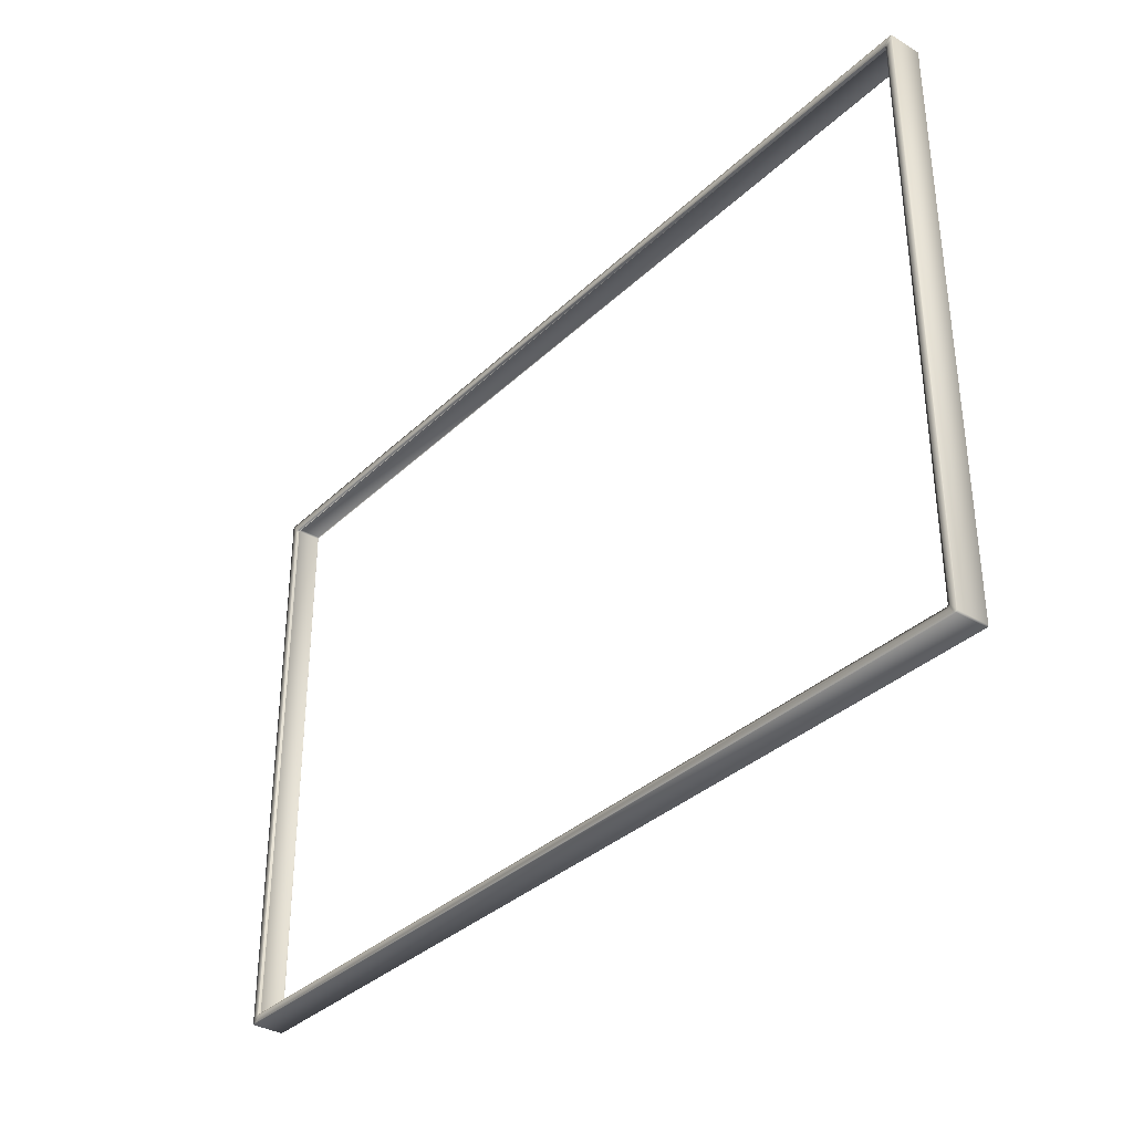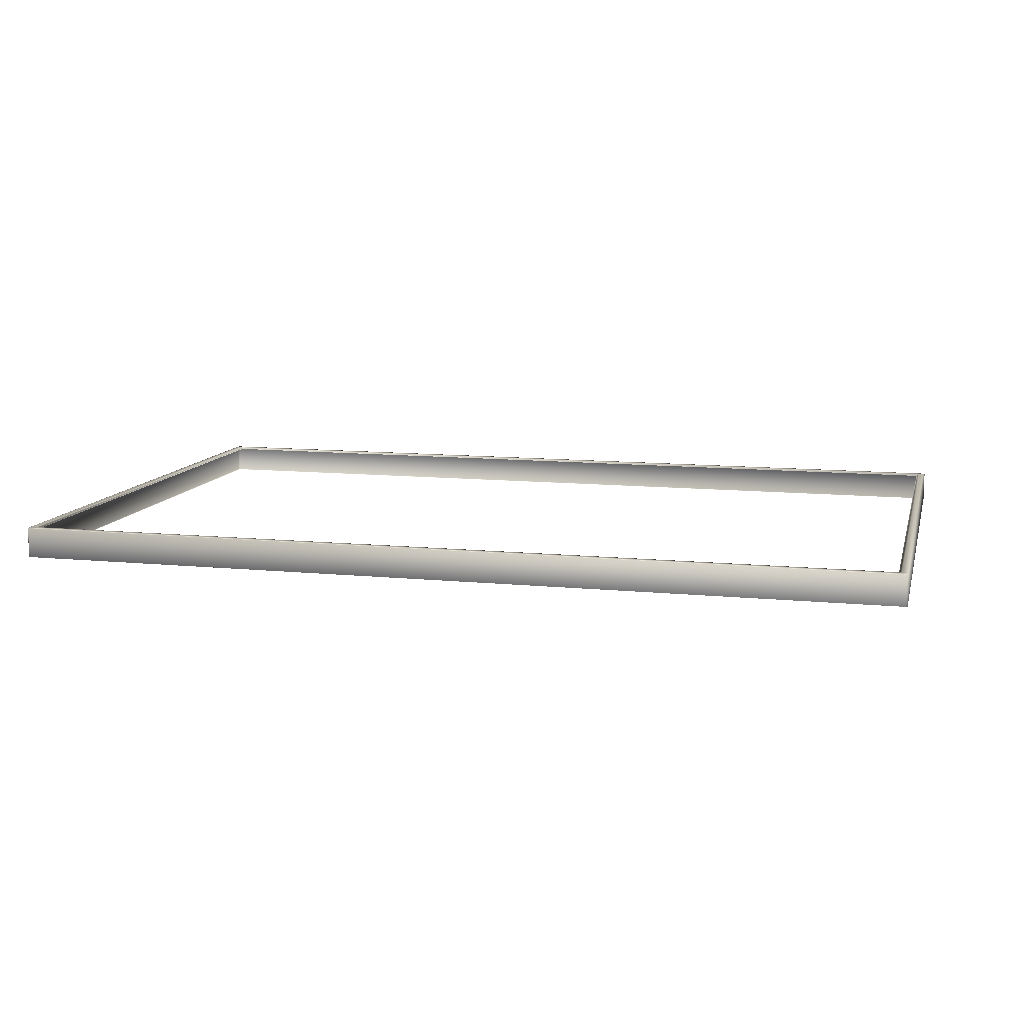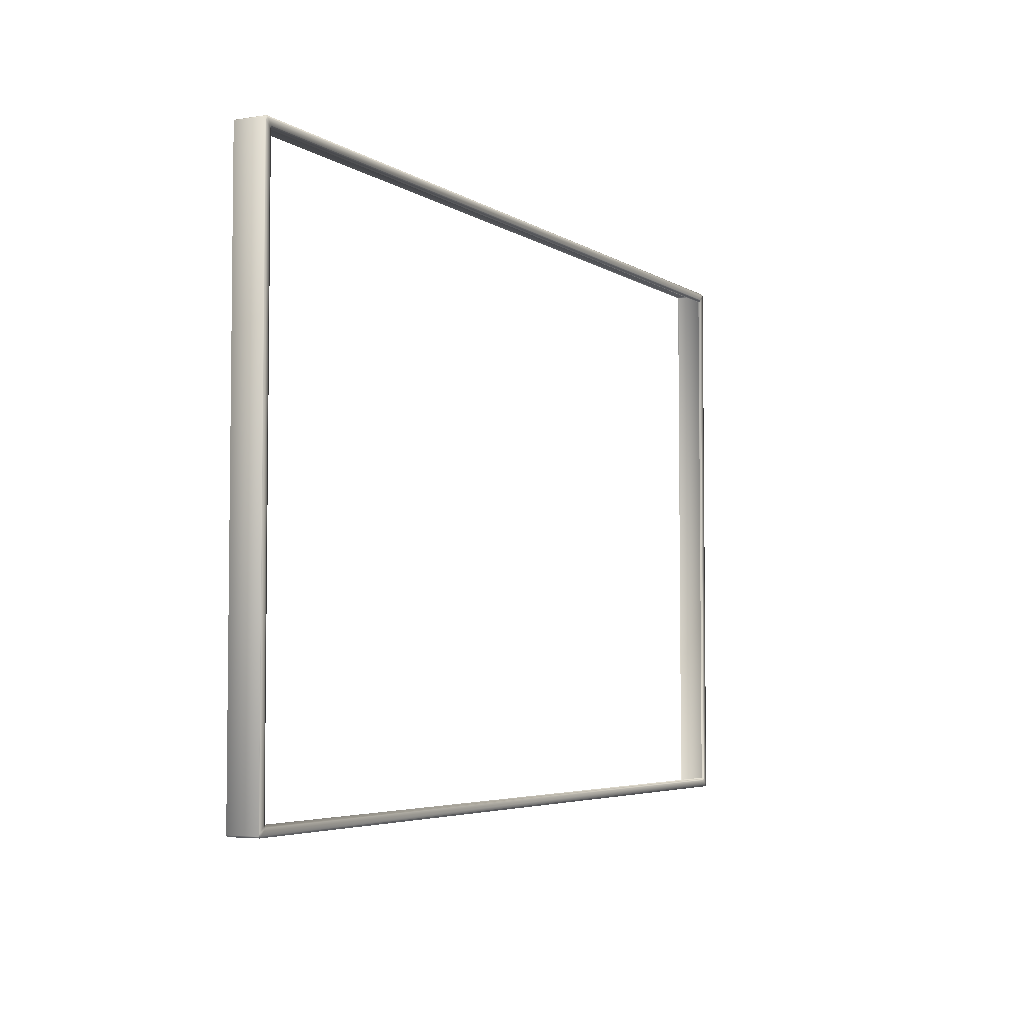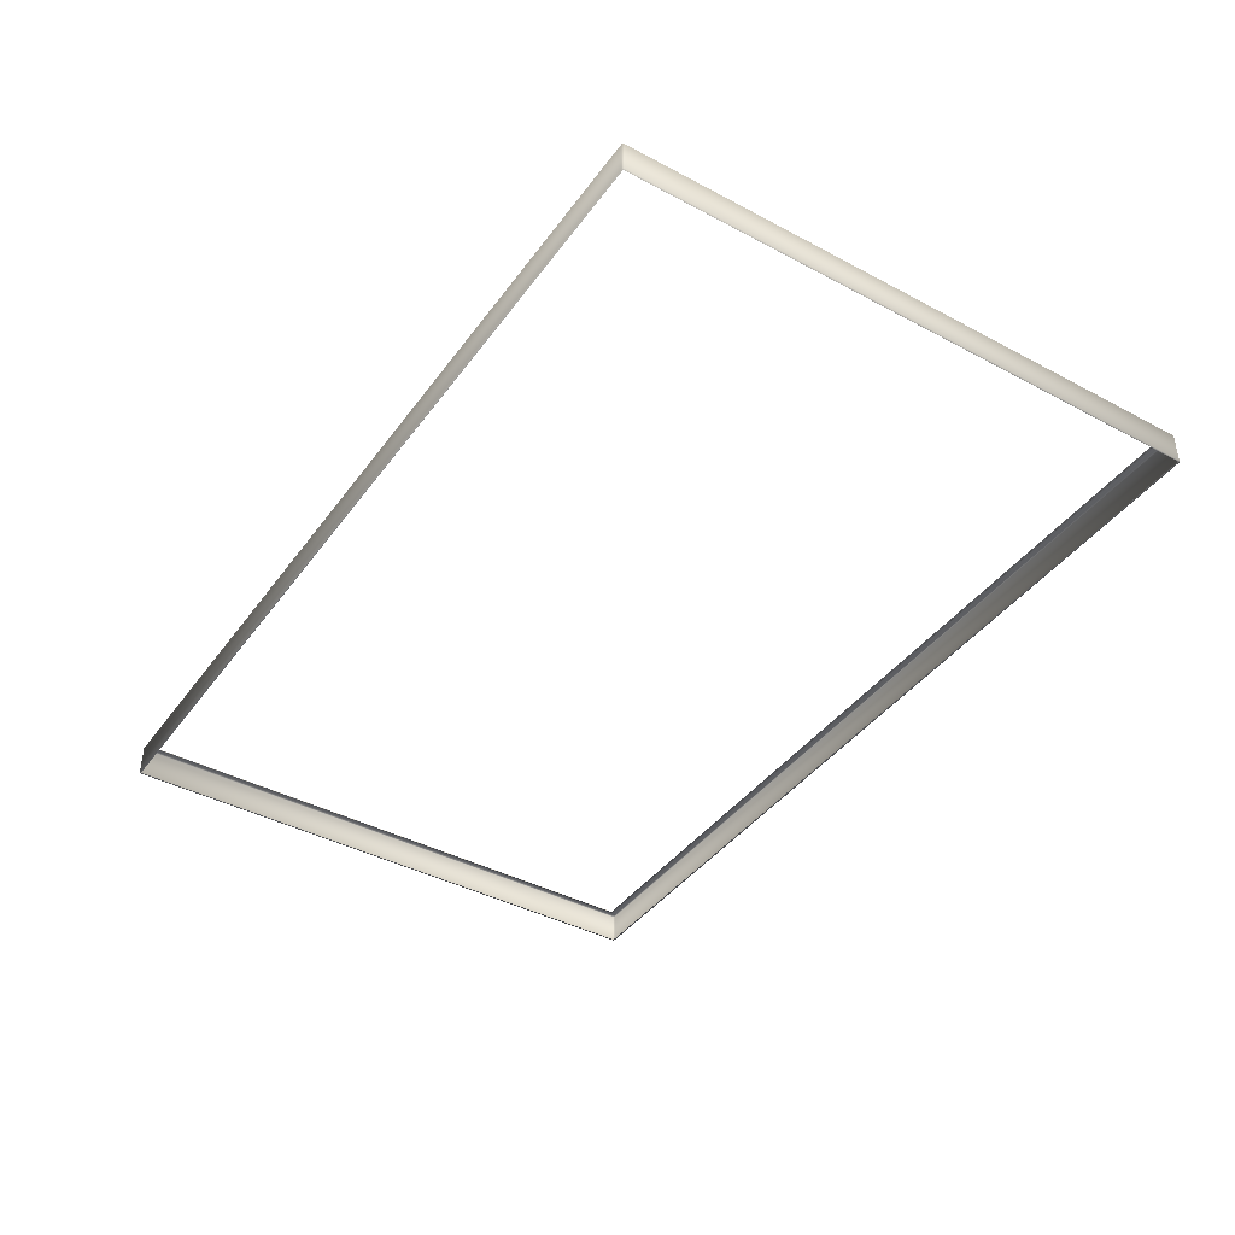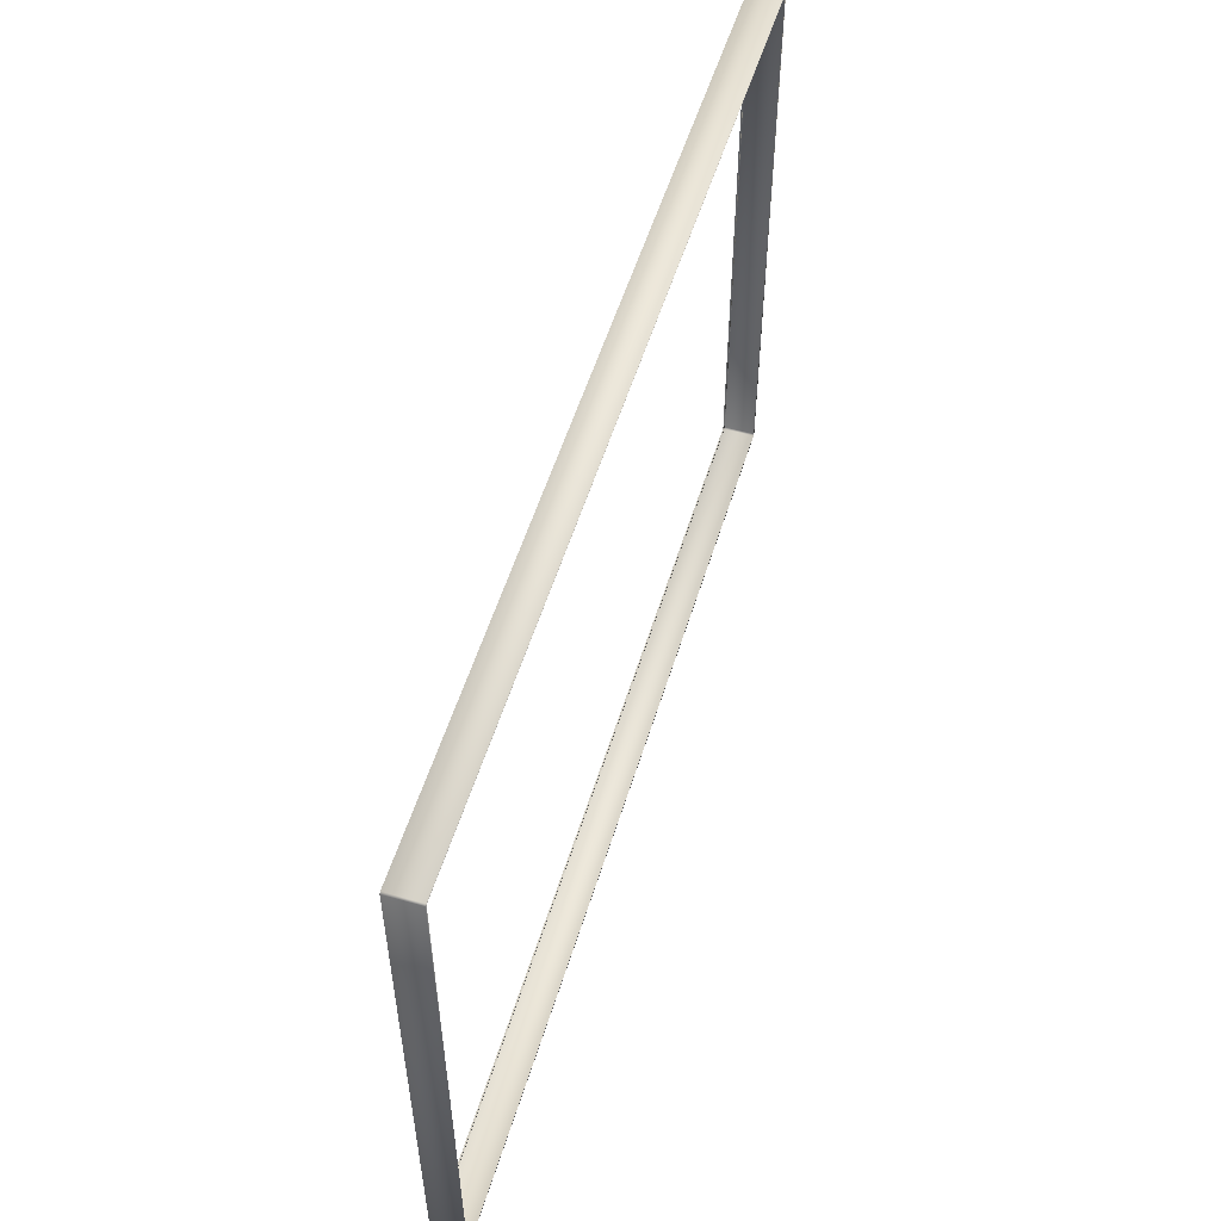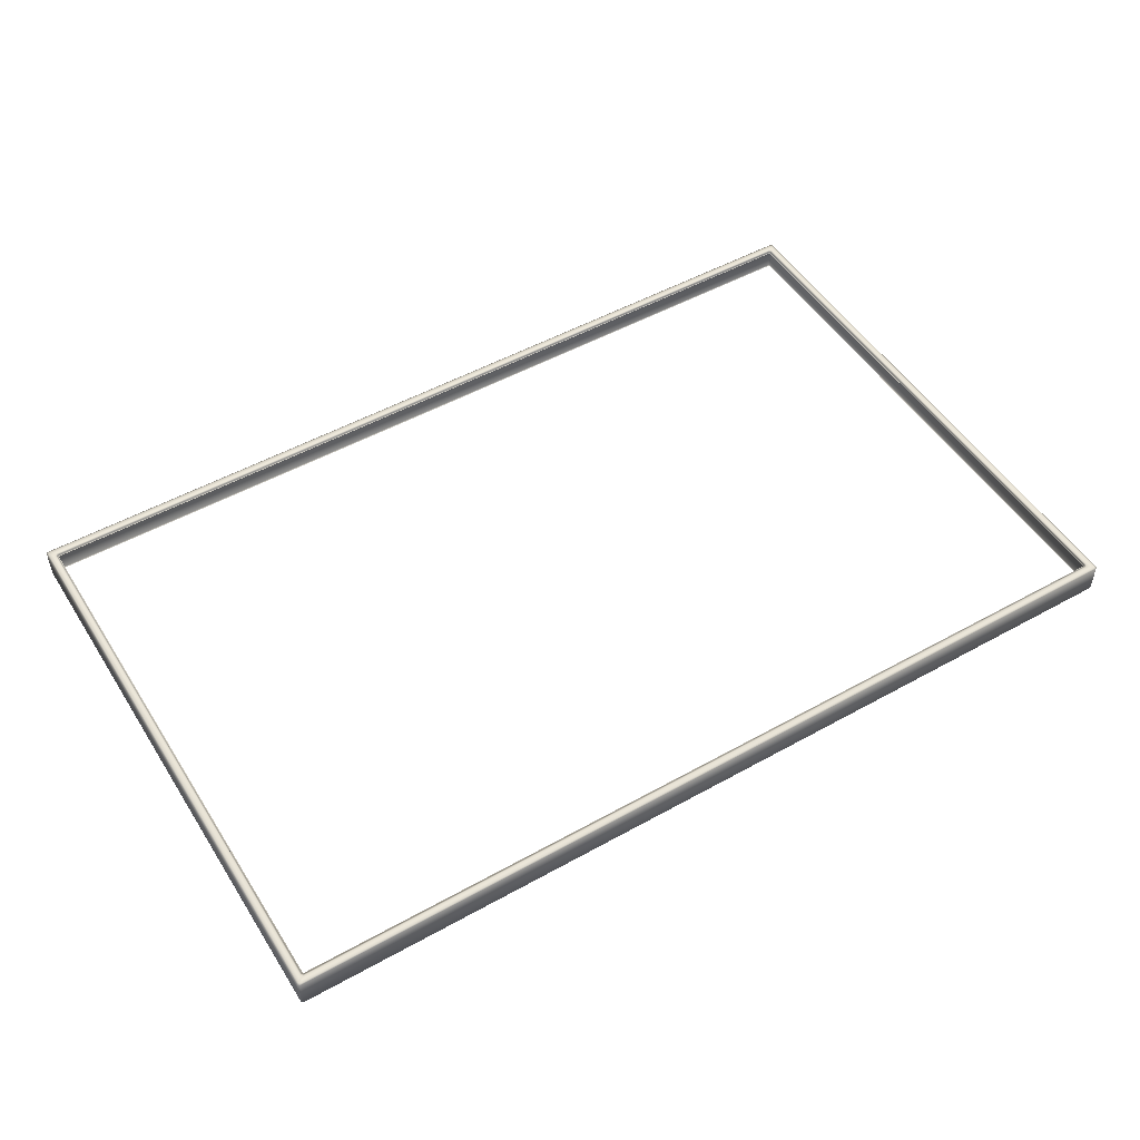
<metadata>
{"format":"obj","ext":"obj","renderer":"f3d","projection":"perspective","resolution":1024,"background":"white","views":[{"elev":-34.6,"azim":-128.7,"up":"+Z"},{"elev":10.9,"azim":-166.0,"up":"+Y"},{"elev":-4.5,"azim":117.9,"up":"+Z"},{"elev":-41.1,"azim":-122.9,"up":"+Y"},{"elev":54.2,"azim":-73.1,"up":"+Z"},{"elev":50.5,"azim":148.6,"up":"+Y"}]}
</metadata>
<code>
v 0.1766 -623.8 0.1298
v 0.1766 -603.8 0.1298
v 584.6 -603.8 0.1298
v 584.6 -623.8 0.1298
v 0.1766 -623.8 373.5
v 584.6 -623.8 373.5
v 584.6 -603.8 373.5
v 0.1766 -603.8 373.5
v 585.6 -623.8 1.133
v 585.6 -603.8 1.133
v 585.6 -603.8 372.5
v 585.6 -623.8 372.5
v -0.7704 -603.8 1.133
v -0.7704 -623.8 1.133
v -0.7704 -623.8 372.5
v -0.7704 -603.8 372.5
v 583.3 -603.8 1.133
v 1.516 -603.8 1.133
v 4.869 -603.8 4.687
v 579.9 -603.8 4.687
v 0.1766 -603.8 2.552
v 0.1766 -603.8 371.1
v 3.53 -603.8 367.5
v 3.53 -603.8 6.106
v 1.516 -603.8 372.5
v 583.3 -603.8 372.5
v 579.9 -603.8 368.9
v 4.869 -603.8 368.9
v 584.6 -603.8 371.1
v 584.6 -603.8 2.552
v 581.3 -603.8 6.106
v 581.3 -603.8 367.5
v 579.4 -603.8 5.69
v 5.424 -603.8 5.69
v 5.424 -604.7 5.69
v 579.4 -604.7 5.69
v 4.477 -603.8 6.693
v 4.477 -603.8 366.9
v 4.477 -604.7 366.9
v 4.477 -604.7 6.693
v 5.424 -603.8 367.9
v 579.4 -603.8 367.9
v 579.4 -604.7 367.9
v 5.424 -604.7 367.9
v 580.3 -603.8 366.9
v 580.3 -603.8 6.693
v 580.3 -604.7 6.693
v 580.3 -604.7 366.9
v 0.1766 -623.8 1.133
v 584.6 -623.8 1.133
v 0.1766 -623.8 372.5
v 584.6 -623.8 372.5
v 579.4 -604.8 6.693
v 5.424 -604.8 6.693
v 5.424 -604.8 366.9
v 579.4 -604.8 366.9
f 1 2 3 4
f 5 6 7 8
f 9 10 11 12
f 13 14 15 16
f 17 18 19 20
f 21 22 23 24
f 25 26 27 28
f 29 30 31 32
f 33 34 35 36
f 37 38 39 40
f 41 42 43 44
f 45 46 47 48
f 49 14 1
f 4 9 50
f 13 21 18 2
f 3 17 30 10
f 51 5 15
f 12 6 52
f 16 8 25 22
f 29 26 7 11
f 20 33 46 31
f 24 37 34 19
f 28 41 38 23
f 32 45 42 27
f 36 53 47
f 40 54 35
f 44 55 39
f 48 56 43
f 1 14 13 2
f 17 3 2 18
f 3 10 9 4
f 4 50 49 1
f 5 51 52 6
f 6 12 11 7
f 25 8 7 26
f 8 16 15 5
f 50 9 12 52
f 51 15 14 49
f 29 11 10 30
f 21 13 16 22
f 33 20 19 34
f 37 24 23 38
f 41 28 27 42
f 45 32 31 46
f 30 17 20 31
f 18 21 24 19
f 22 25 28 23
f 26 29 32 27
f 53 36 35 54
f 54 40 39 55
f 55 44 43 56
f 56 48 47 53
f 46 33 36 47
f 34 37 40 35
f 38 41 44 39
f 42 45 48 43

</code>
